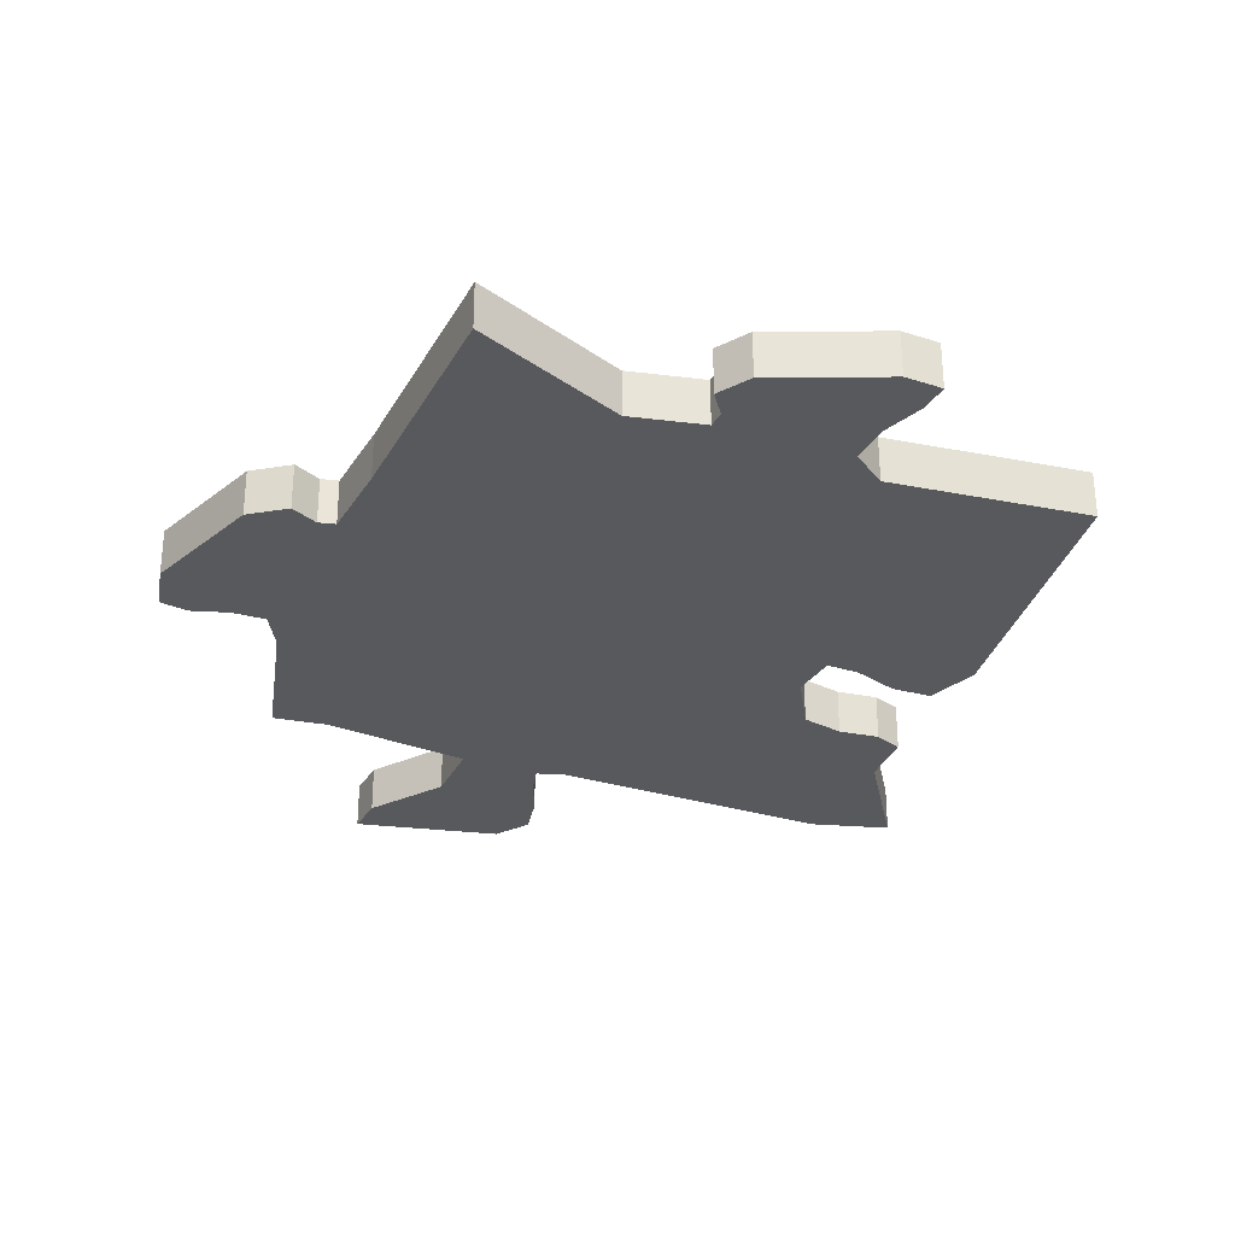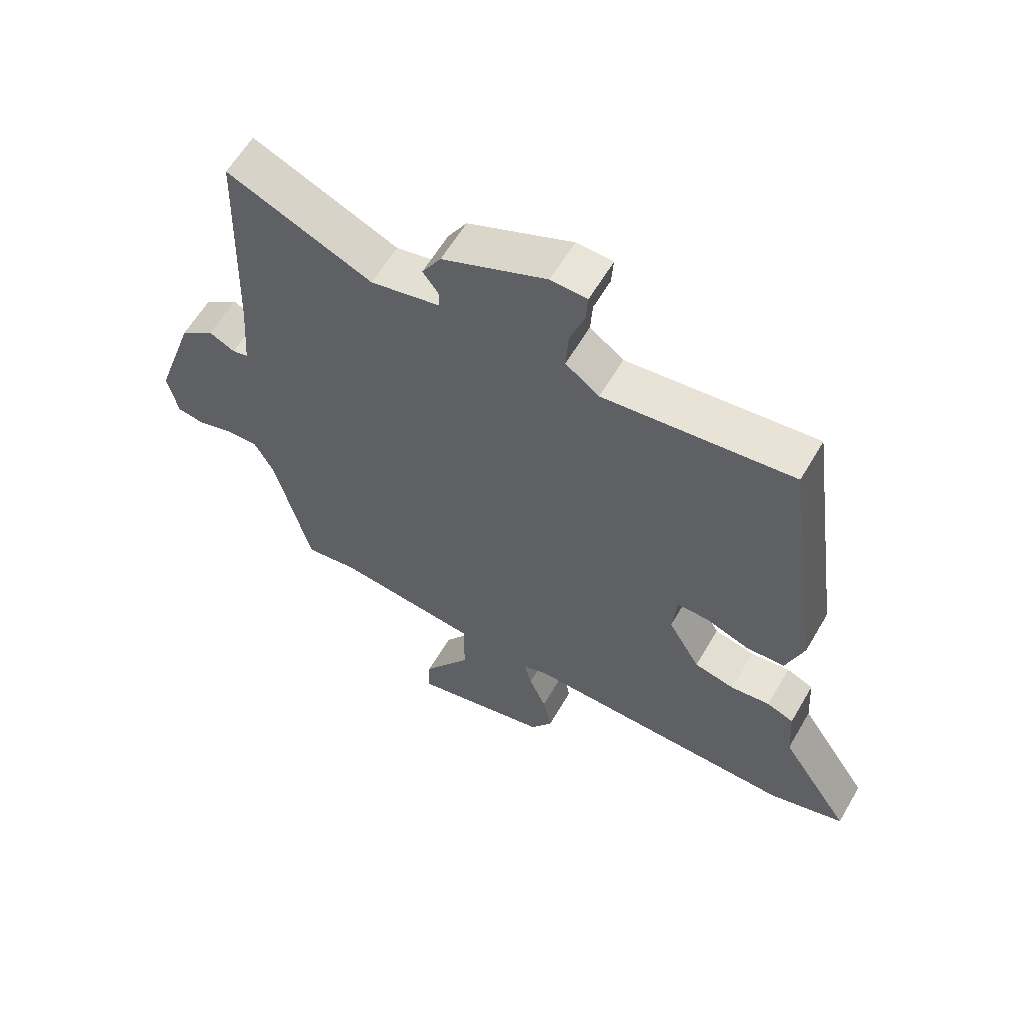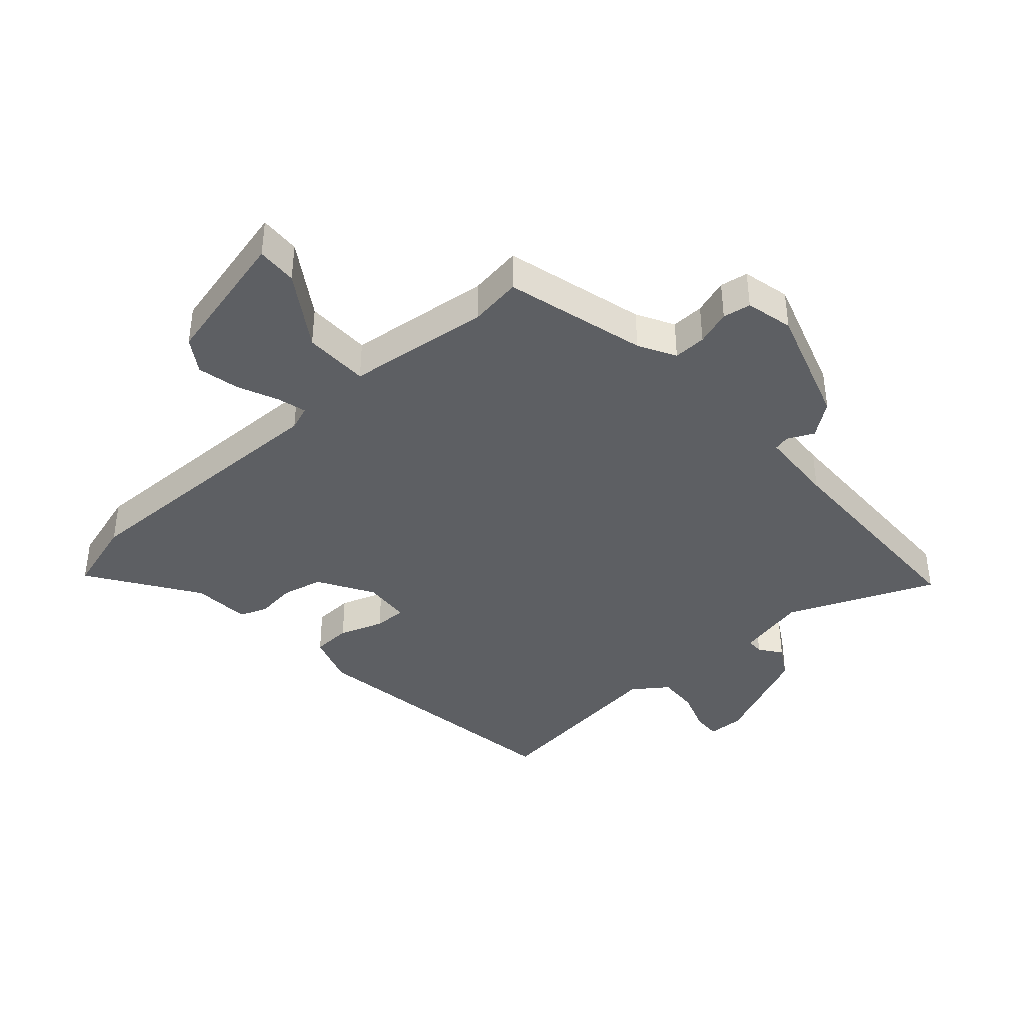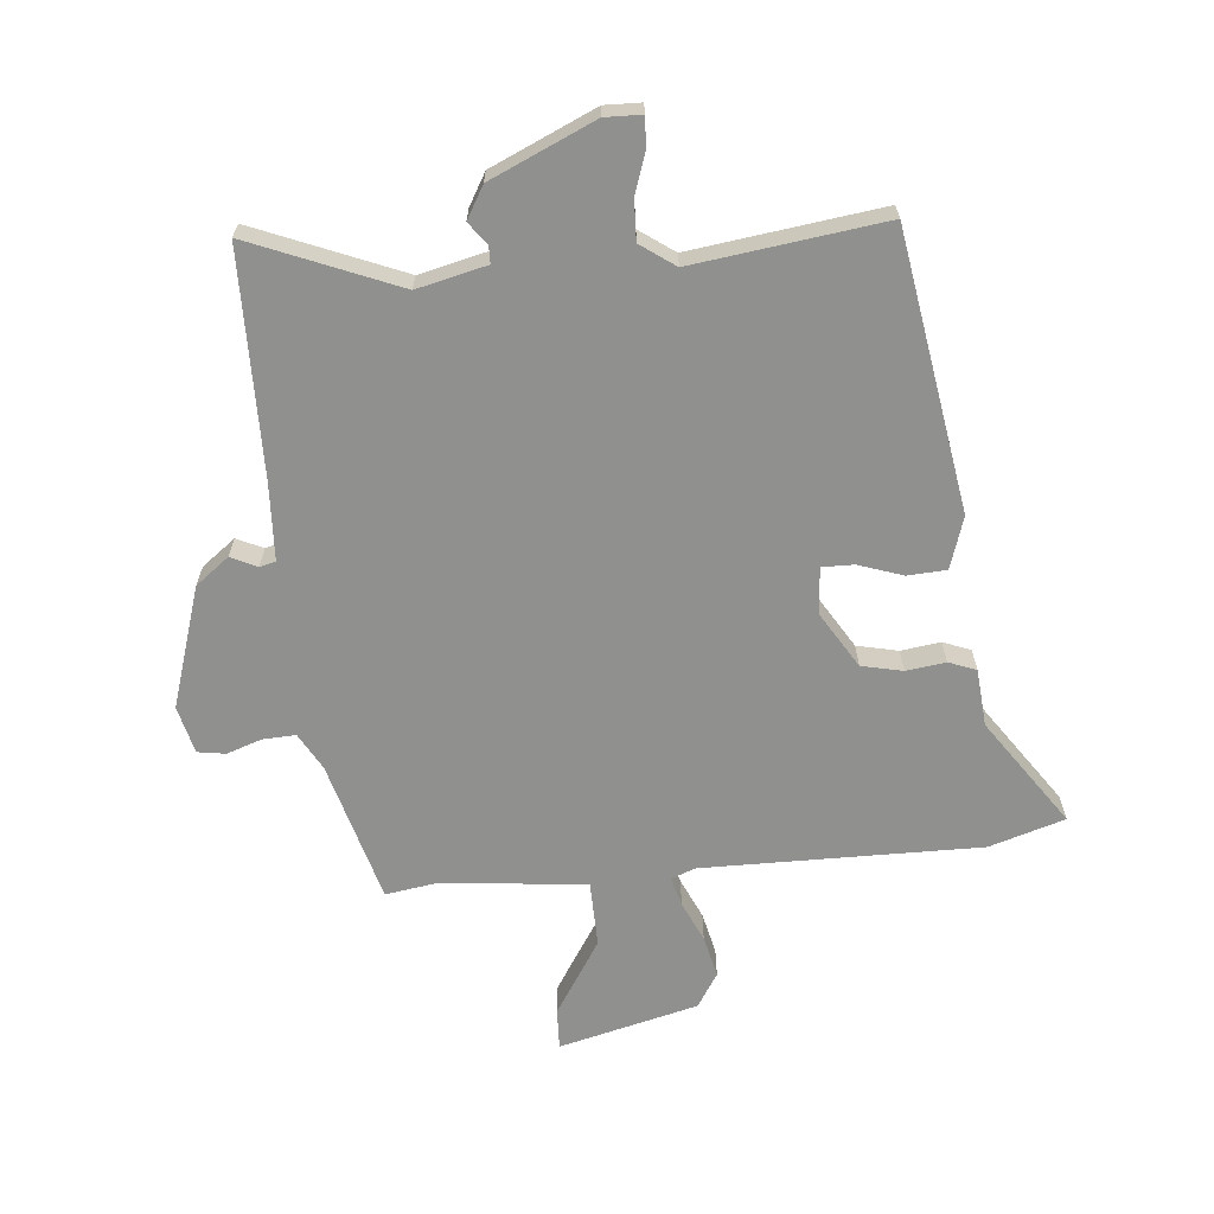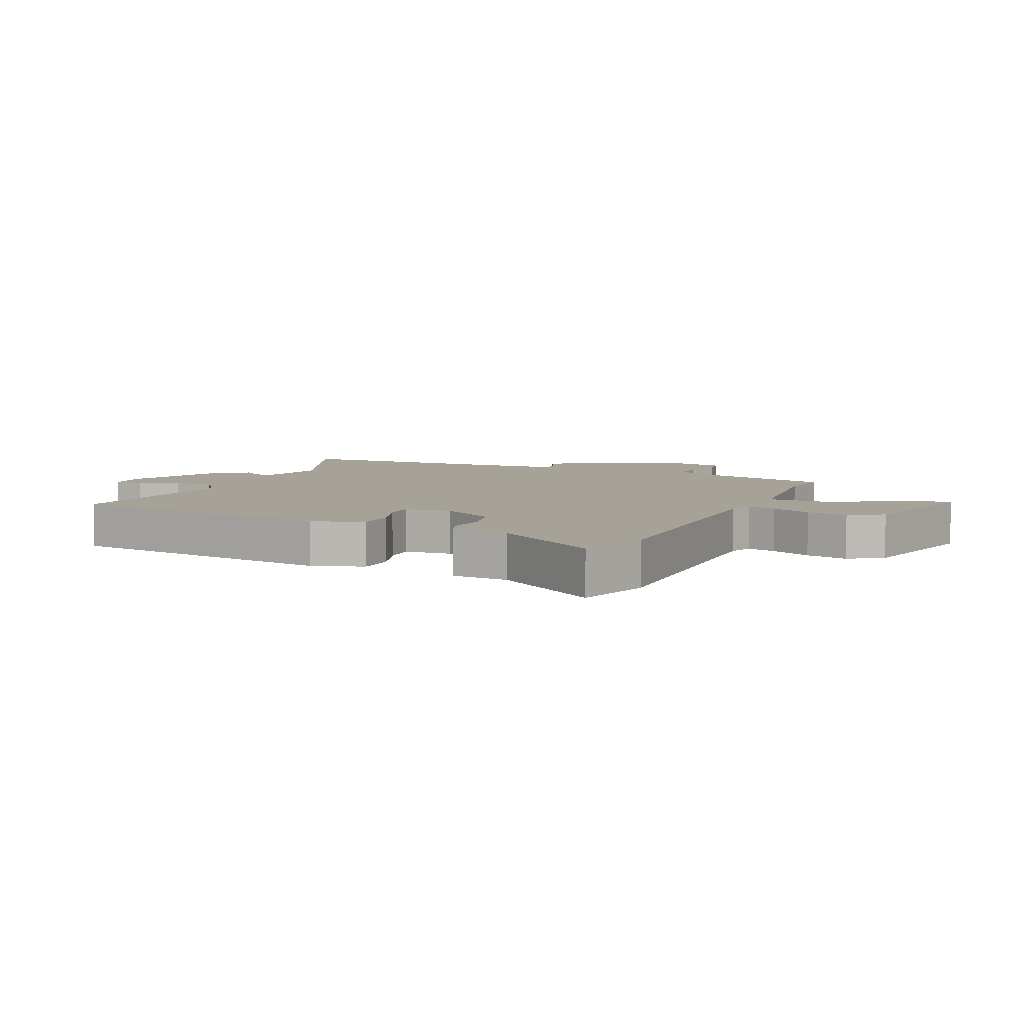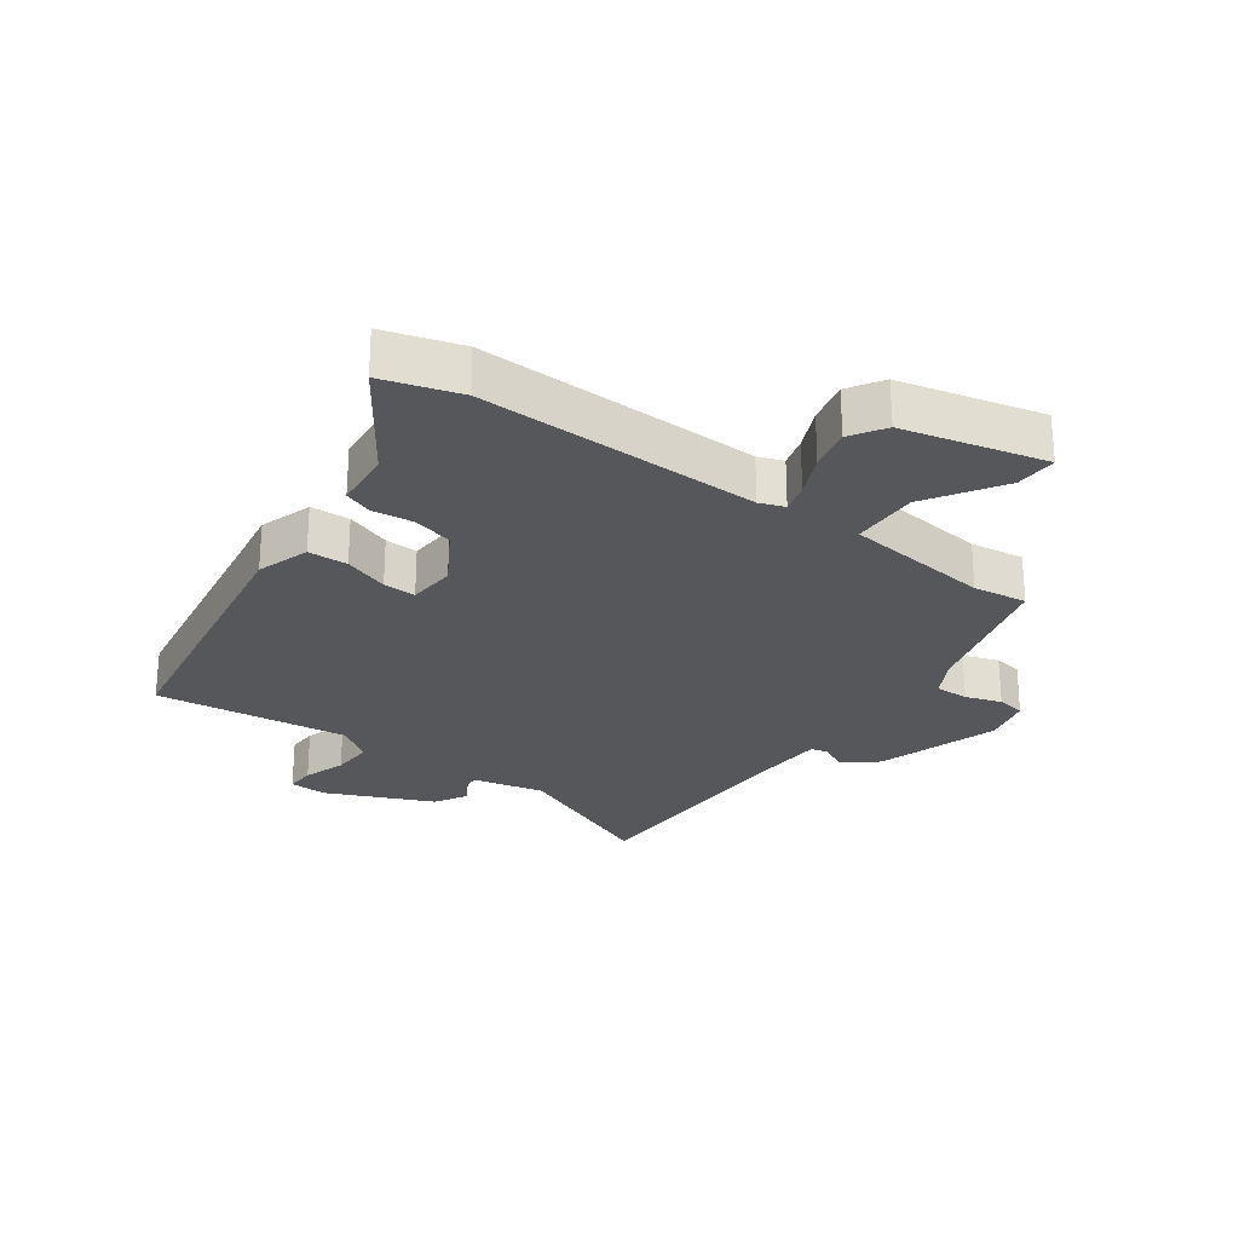
<metadata>
{"format":"obj","ext":"obj","renderer":"f3d","projection":"perspective","resolution":1024,"background":"white","views":[{"elev":-30.1,"azim":-22.4,"up":"+Y"},{"elev":60.2,"azim":30.1,"up":"+Z"},{"elev":-39.8,"azim":-137.5,"up":"+Y"},{"elev":-65.6,"azim":6.6,"up":"+Y"},{"elev":6.4,"azim":114.8,"up":"+Y"},{"elev":-26.7,"azim":145.2,"up":"+Y"}]}
</metadata>
<code>
v -0.454 0.07 -0.484
v -0.512 0.07 -0.255
v -0.544 0.07 -0.195
v -0.597 0.07 -0.196
v -0.654 0.07 -0.214
v -0.699 0.07 -0.206
v -0.716 0.07 -0.129
v -0.65 0.07 0.064
v -0.595 0.07 0.104
v -0.553 0.07 0.083
v -0.527 0.07 0.089
v -0.518 0.07 0.214
v -0.506 0.07 0.576
v -0.27 0.07 0.473
v -0.157 0.07 0.497
v -0.156 0.07 0.525
v -0.182 0.07 0.561
v -0.151 0.07 0.612
v 0.019 0.07 0.684
v 0.078 0.07 0.681
v 0.075 0.07 0.635
v 0.051 0.07 0.569
v 0.047 0.07 0.504
v 0.102 0.07 0.463
v 0.411 0.07 0.497
v 0.474 0.07 0.046
v 0.445 0.07 -0.037
v 0.382 0.07 -0.039
v 0.311 0.07 -0.013
v 0.259 0.07 -0.011
v 0.252 0.07 -0.087
v 0.304 0.07 -0.177
v 0.37 0.07 -0.193
v 0.434 0.07 -0.186
v 0.478 0.07 -0.204
v 0.484 0.07 -0.297
v 0.599 0.07 -0.472
v 0.476 0.07 -0.507
v 0.028 0.07 -0.493
v -0.012 0.07 -0.507
v 0 0.07 -0.554
v 0.028 0.07 -0.62
v 0.042 0.07 -0.688
v 0.006 0.07 -0.742
v -0.22 0.07 -0.793
v -0.216 0.07 -0.727
v -0.137 0.07 -0.609
v -0.137 0.07 -0.503
v -0.369 0.07 -0.473
v -0.454 0 -0.484
v -0.512 0 -0.255
v -0.544 0 -0.195
v -0.597 0 -0.196
v -0.654 0 -0.214
v -0.699 0 -0.206
v -0.716 0 -0.129
v -0.65 0 0.064
v -0.595 0 0.104
v -0.553 0 0.083
v -0.527 0 0.089
v -0.518 0 0.214
v -0.506 0 0.576
v -0.27 0 0.473
v -0.157 0 0.497
v -0.156 0 0.525
v -0.182 0 0.561
v -0.151 0 0.612
v 0.019 0 0.684
v 0.078 0 0.681
v 0.075 0 0.635
v 0.051 0 0.569
v 0.047 0 0.504
v 0.102 0 0.463
v 0.411 0 0.497
v 0.474 0 0.046
v 0.445 0 -0.037
v 0.382 0 -0.039
v 0.311 0 -0.013
v 0.259 0 -0.011
v 0.252 0 -0.087
v 0.304 0 -0.177
v 0.37 0 -0.193
v 0.434 0 -0.186
v 0.478 0 -0.204
v 0.484 0 -0.297
v 0.599 0 -0.472
v 0.476 0 -0.507
v 0.028 0 -0.493
v -0.012 0 -0.507
v 0 0 -0.554
v 0.028 0 -0.62
v 0.042 0 -0.688
v 0.006 0 -0.742
v -0.22 0 -0.793
v -0.216 0 -0.727
v -0.137 0 -0.609
v -0.137 0 -0.503
v -0.369 0 -0.473
f 45 46 47
f 44 45 47
f 43 44 47
f 42 43 47
f 41 42 47
f 40 41 47 48
f 39 40 48 49
f 38 39 49
f 37 38 49
f 36 37 49
f 36 49 1
f 35 36 1
f 34 35 1
f 33 34 1
f 27 28 29
f 26 27 29
f 25 26 29
f 24 25 29
f 23 24 29 30
f 20 21 22
f 19 20 22
f 18 19 22
f 17 18 22
f 16 17 22
f 15 16 22 23
f 23 30 31
f 15 23 31
f 14 15 31
f 8 9 10
f 7 8 10
f 6 7 10
f 5 6 10
f 4 5 10
f 3 4 10 11
f 2 3 11 12
f 32 33 1 2
f 14 31 32
f 13 14 32
f 12 13 32
f 2 12 32
f 96 95 94
f 96 94 93
f 96 93 92
f 96 92 91
f 96 91 90
f 97 96 90 89
f 98 97 89 88
f 98 88 87
f 98 87 86
f 98 86 85
f 50 98 85
f 50 85 84
f 50 84 83
f 50 83 82
f 78 77 76
f 78 76 75
f 78 75 74
f 78 74 73
f 79 78 73 72
f 71 70 69
f 71 69 68
f 71 68 67
f 71 67 66
f 71 66 65
f 72 71 65 64
f 80 79 72
f 80 72 64
f 80 64 63
f 59 58 57
f 59 57 56
f 59 56 55
f 59 55 54
f 59 54 53
f 60 59 53 52
f 61 60 52 51
f 51 50 82 81
f 81 80 63
f 81 63 62
f 81 62 61
f 81 61 51
f 1 50 51 2
f 2 51 52 3
f 3 52 53 4
f 4 53 54 5
f 5 54 55 6
f 6 55 56 7
f 7 56 57 8
f 8 57 58 9
f 9 58 59 10
f 10 59 60 11
f 11 60 61 12
f 12 61 62 13
f 13 62 63 14
f 14 63 64 15
f 15 64 65 16
f 16 65 66 17
f 17 66 67 18
f 18 67 68 19
f 19 68 69 20
f 20 69 70 21
f 21 70 71 22
f 22 71 72 23
f 23 72 73 24
f 24 73 74 25
f 25 74 75 26
f 26 75 76 27
f 27 76 77 28
f 28 77 78 29
f 29 78 79 30
f 30 79 80 31
f 31 80 81 32
f 32 81 82 33
f 33 82 83 34
f 34 83 84 35
f 35 84 85 36
f 36 85 86 37
f 37 86 87 38
f 38 87 88 39
f 39 88 89 40
f 40 89 90 41
f 41 90 91 42
f 42 91 92 43
f 43 92 93 44
f 44 93 94 45
f 45 94 95 46
f 46 95 96 47
f 47 96 97 48
f 48 97 98 49
f 49 98 50 1

</code>
